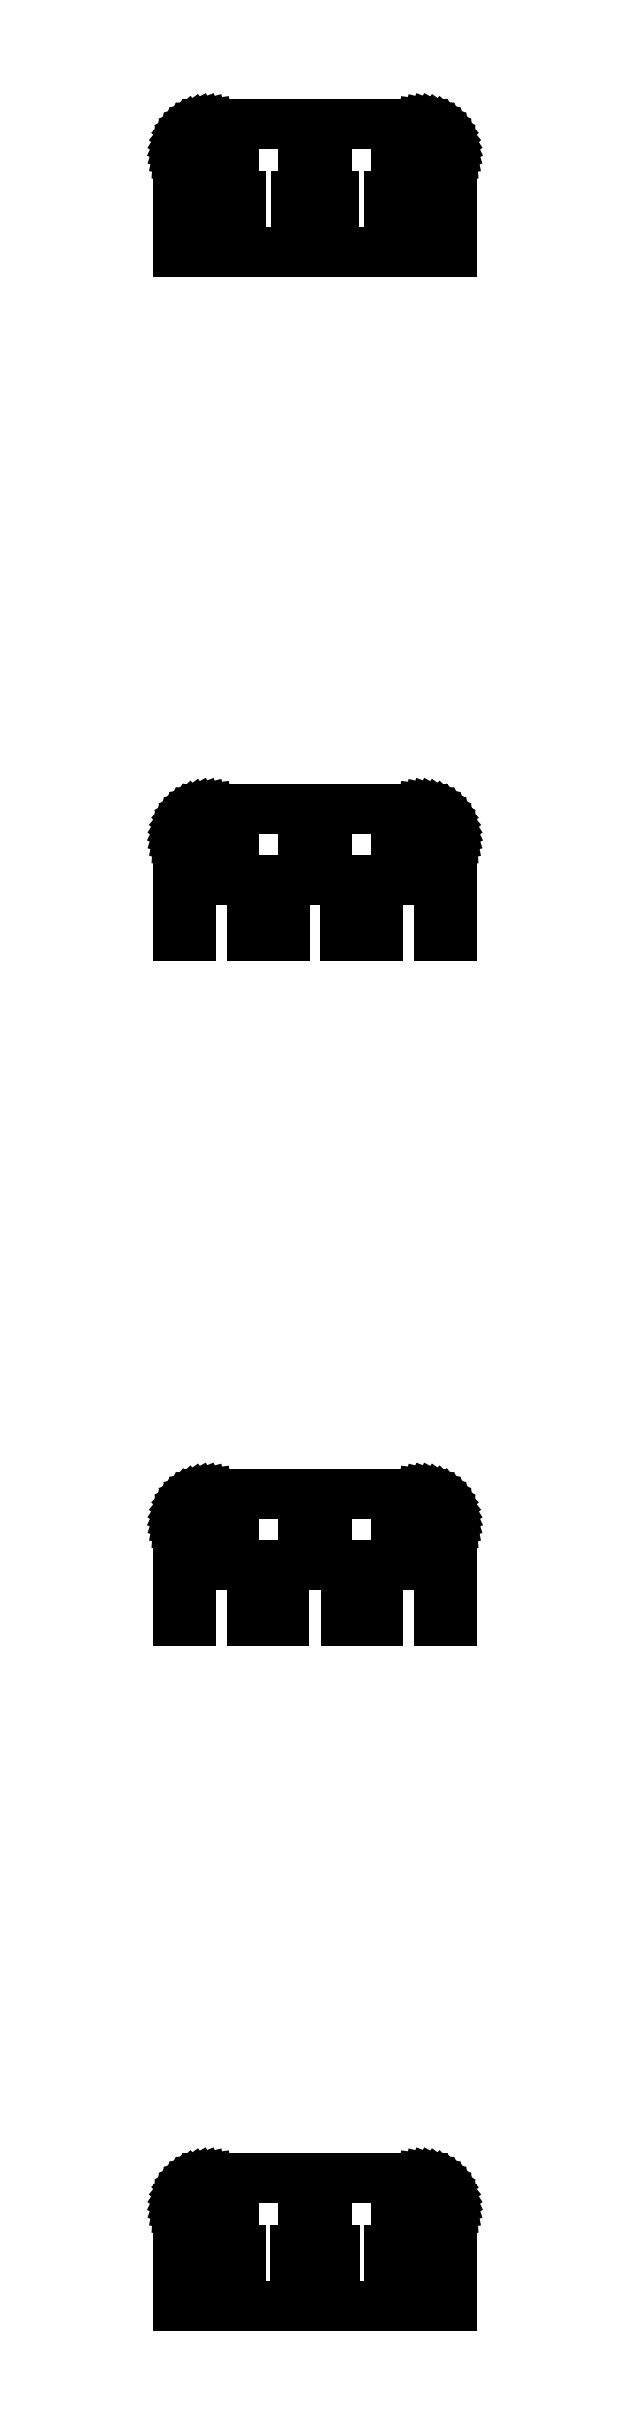
<metadata>
{"format":"dxf","ext":"dxf","renderer":"ezdxf+matplotlib","layout":"modelspace","background":"white","min_lineweight":24,"dpi":150}
</metadata>
<code>
0
SECTION
2
ENTITIES
0
LINE
8
0
10
-18.11
20
339
11
-11.89
21
339
0
LINE
8
0
10
-11.89
20
339
11
-11.89
21
330
0
LINE
8
0
10
-11.89
20
330
11
-3.114
21
330
0
LINE
8
0
10
-3.114
20
330
11
-3.114
21
339
0
LINE
8
0
10
-3.114
20
339
11
3.114
21
339
0
LINE
8
0
10
3.114
20
339
11
3.114
21
330
0
LINE
8
0
10
3.114
20
330
11
11.89
21
330
0
LINE
8
0
10
11.89
20
330
11
11.89
21
339
0
LINE
8
0
10
11.89
20
339
11
18.11
21
339
0
LINE
8
0
10
18.11
20
339
11
18.11
21
330
0
LINE
8
0
10
18.11
20
330
11
22
21
330
0
LINE
8
0
10
22
20
330
11
22
21
345.5
0
LINE
8
0
10
22
20
345.5
11
21.96
21
346.1
0
LINE
8
0
10
21.96
20
346.1
11
21.84
21
346.7
0
LINE
8
0
10
21.84
20
346.7
11
21.65
21
347.3
0
LINE
8
0
10
21.65
20
347.3
11
21.38
21
347.9
0
LINE
8
0
10
21.38
20
347.9
11
21.05
21
348.4
0
LINE
8
0
10
21.05
20
348.4
11
20.64
21
348.9
0
LINE
8
0
10
20.64
20
348.9
11
20.19
21
349.4
0
LINE
8
0
10
20.19
20
349.4
11
19.68
21
349.7
0
LINE
8
0
10
19.68
20
349.7
11
19.13
21
350
0
LINE
8
0
10
19.13
20
350
11
18.55
21
350.3
0
LINE
8
0
10
18.55
20
350.3
11
17.94
21
350.4
0
LINE
8
0
10
17.94
20
350.4
11
17.31
21
350.5
0
LINE
8
0
10
17.31
20
350.5
11
-17.31
21
350.5
0
LINE
8
0
10
-17.31
20
350.5
11
-17.94
21
350.4
0
LINE
8
0
10
-17.94
20
350.4
11
-18.55
21
350.3
0
LINE
8
0
10
-18.55
20
350.3
11
-19.13
21
350
0
LINE
8
0
10
-19.13
20
350
11
-19.68
21
349.7
0
LINE
8
0
10
-19.68
20
349.7
11
-20.19
21
349.4
0
LINE
8
0
10
-20.19
20
349.4
11
-20.64
21
348.9
0
LINE
8
0
10
-20.64
20
348.9
11
-21.05
21
348.4
0
LINE
8
0
10
-21.05
20
348.4
11
-21.38
21
347.9
0
LINE
8
0
10
-21.38
20
347.9
11
-21.65
21
347.3
0
LINE
8
0
10
-21.65
20
347.3
11
-21.84
21
346.7
0
LINE
8
0
10
-21.84
20
346.7
11
-21.96
21
346.1
0
LINE
8
0
10
-21.96
20
346.1
11
-22
21
345.5
0
LINE
8
0
10
-22
20
345.5
11
-22
21
330
0
LINE
8
0
10
-22
20
330
11
-18.11
21
330
0
LINE
8
0
10
-18.11
20
330
11
-18.11
21
339
0
LINE
8
0
10
-17
20
347.8
11
-17
21
349.2
0
LINE
8
0
10
-17
20
349.2
11
-13
21
349.2
0
LINE
8
0
10
-13
20
349.2
11
-13
21
347.8
0
LINE
8
0
10
-13
20
347.8
11
-17
21
347.8
0
LINE
8
0
10
-2
20
347.8
11
-2
21
349.2
0
LINE
8
0
10
-2
20
349.2
11
2
21
349.2
0
LINE
8
0
10
2
20
349.2
11
2
21
347.8
0
LINE
8
0
10
2
20
347.8
11
-2
21
347.8
0
LINE
8
0
10
13
20
347.8
11
13
21
349.2
0
LINE
8
0
10
13
20
349.2
11
17
21
349.2
0
LINE
8
0
10
17
20
349.2
11
17
21
347.8
0
LINE
8
0
10
17
20
347.8
11
13
21
347.8
0
LINE
8
0
10
-17
20
340.8
11
-17
21
342.2
0
LINE
8
0
10
-17
20
342.2
11
-13
21
342.2
0
LINE
8
0
10
-13
20
342.2
11
-13
21
340.8
0
LINE
8
0
10
-13
20
340.8
11
-17
21
340.8
0
LINE
8
0
10
-2
20
340.8
11
-2
21
342.2
0
LINE
8
0
10
-2
20
342.2
11
2
21
342.2
0
LINE
8
0
10
2
20
342.2
11
2
21
340.8
0
LINE
8
0
10
2
20
340.8
11
-2
21
340.8
0
LINE
8
0
10
13
20
340.8
11
13
21
342.2
0
LINE
8
0
10
13
20
342.2
11
17
21
342.2
0
LINE
8
0
10
17
20
342.2
11
17
21
340.8
0
LINE
8
0
10
17
20
340.8
11
13
21
340.8
0
LINE
8
0
10
-19.85
20
229
11
-10.15
21
229
0
LINE
8
0
10
-10.15
20
229
11
-10.15
21
220
0
LINE
8
0
10
-10.15
20
220
11
-4.846
21
220
0
LINE
8
0
10
-4.846
20
220
11
-4.846
21
229
0
LINE
8
0
10
-4.846
20
229
11
4.846
21
229
0
LINE
8
0
10
4.846
20
229
11
4.846
21
220
0
LINE
8
0
10
4.846
20
220
11
10.15
21
220
0
LINE
8
0
10
10.15
20
220
11
10.15
21
229
0
LINE
8
0
10
10.15
20
229
11
19.85
21
229
0
LINE
8
0
10
19.85
20
229
11
19.85
21
220
0
LINE
8
0
10
19.85
20
220
11
22
21
220
0
LINE
8
0
10
22
20
220
11
22
21
235.5
0
LINE
8
0
10
22
20
235.5
11
21.96
21
236.1
0
LINE
8
0
10
21.96
20
236.1
11
21.84
21
236.7
0
LINE
8
0
10
21.84
20
236.7
11
21.65
21
237.3
0
LINE
8
0
10
21.65
20
237.3
11
21.38
21
237.9
0
LINE
8
0
10
21.38
20
237.9
11
21.05
21
238.4
0
LINE
8
0
10
21.05
20
238.4
11
20.64
21
238.9
0
LINE
8
0
10
20.64
20
238.9
11
20.19
21
239.4
0
LINE
8
0
10
20.19
20
239.4
11
19.68
21
239.7
0
LINE
8
0
10
19.68
20
239.7
11
19.13
21
240
0
LINE
8
0
10
19.13
20
240
11
18.55
21
240.3
0
LINE
8
0
10
18.55
20
240.3
11
17.94
21
240.4
0
LINE
8
0
10
17.94
20
240.4
11
17.31
21
240.5
0
LINE
8
0
10
17.31
20
240.5
11
-17.31
21
240.5
0
LINE
8
0
10
-17.31
20
240.5
11
-17.94
21
240.4
0
LINE
8
0
10
-17.94
20
240.4
11
-18.55
21
240.3
0
LINE
8
0
10
-18.55
20
240.3
11
-19.13
21
240
0
LINE
8
0
10
-19.13
20
240
11
-19.68
21
239.7
0
LINE
8
0
10
-19.68
20
239.7
11
-20.19
21
239.4
0
LINE
8
0
10
-20.19
20
239.4
11
-20.64
21
238.9
0
LINE
8
0
10
-20.64
20
238.9
11
-21.05
21
238.4
0
LINE
8
0
10
-21.05
20
238.4
11
-21.38
21
237.9
0
LINE
8
0
10
-21.38
20
237.9
11
-21.65
21
237.3
0
LINE
8
0
10
-21.65
20
237.3
11
-21.84
21
236.7
0
LINE
8
0
10
-21.84
20
236.7
11
-21.96
21
236.1
0
LINE
8
0
10
-21.96
20
236.1
11
-22
21
235.5
0
LINE
8
0
10
-22
20
235.5
11
-22
21
220
0
LINE
8
0
10
-22
20
220
11
-19.85
21
220
0
LINE
8
0
10
-19.85
20
220
11
-19.85
21
229
0
LINE
8
0
10
-17
20
237.8
11
-17
21
239.2
0
LINE
8
0
10
-17
20
239.2
11
-13
21
239.2
0
LINE
8
0
10
-13
20
239.2
11
-13
21
237.8
0
LINE
8
0
10
-13
20
237.8
11
-17
21
237.8
0
LINE
8
0
10
-2
20
237.8
11
-2
21
239.2
0
LINE
8
0
10
-2
20
239.2
11
2
21
239.2
0
LINE
8
0
10
2
20
239.2
11
2
21
237.8
0
LINE
8
0
10
2
20
237.8
11
-2
21
237.8
0
LINE
8
0
10
13
20
237.8
11
13
21
239.2
0
LINE
8
0
10
13
20
239.2
11
17
21
239.2
0
LINE
8
0
10
17
20
239.2
11
17
21
237.8
0
LINE
8
0
10
17
20
237.8
11
13
21
237.8
0
LINE
8
0
10
-2
20
230.8
11
-2
21
232.2
0
LINE
8
0
10
-2
20
232.2
11
2
21
232.2
0
LINE
8
0
10
2
20
232.2
11
2
21
230.8
0
LINE
8
0
10
2
20
230.8
11
-2
21
230.8
0
LINE
8
0
10
-17
20
230.8
11
-17
21
232.2
0
LINE
8
0
10
-17
20
232.2
11
-13
21
232.2
0
LINE
8
0
10
-13
20
232.2
11
-13
21
230.8
0
LINE
8
0
10
-13
20
230.8
11
-17
21
230.8
0
LINE
8
0
10
13
20
230.8
11
13
21
232.2
0
LINE
8
0
10
13
20
232.2
11
17
21
232.2
0
LINE
8
0
10
17
20
232.2
11
17
21
230.8
0
LINE
8
0
10
17
20
230.8
11
13
21
230.8
0
LINE
8
0
10
-19.9
20
119
11
-10.1
21
119
0
LINE
8
0
10
-10.1
20
119
11
-10.1
21
110
0
LINE
8
0
10
-10.1
20
110
11
-4.904
21
110
0
LINE
8
0
10
-4.904
20
110
11
-4.904
21
119
0
LINE
8
0
10
-4.904
20
119
11
4.904
21
119
0
LINE
8
0
10
4.904
20
119
11
4.904
21
110
0
LINE
8
0
10
4.904
20
110
11
10.1
21
110
0
LINE
8
0
10
10.1
20
110
11
10.1
21
119
0
LINE
8
0
10
10.1
20
119
11
19.9
21
119
0
LINE
8
0
10
19.9
20
119
11
19.9
21
110
0
LINE
8
0
10
19.9
20
110
11
22
21
110
0
LINE
8
0
10
22
20
110
11
22
21
125.5
0
LINE
8
0
10
22
20
125.5
11
21.96
21
126.1
0
LINE
8
0
10
21.96
20
126.1
11
21.84
21
126.7
0
LINE
8
0
10
21.84
20
126.7
11
21.65
21
127.3
0
LINE
8
0
10
21.65
20
127.3
11
21.38
21
127.9
0
LINE
8
0
10
21.38
20
127.9
11
21.05
21
128.4
0
LINE
8
0
10
21.05
20
128.4
11
20.64
21
128.9
0
LINE
8
0
10
20.64
20
128.9
11
20.19
21
129.4
0
LINE
8
0
10
20.19
20
129.4
11
19.68
21
129.7
0
LINE
8
0
10
19.68
20
129.7
11
19.13
21
130
0
LINE
8
0
10
19.13
20
130
11
18.55
21
130.3
0
LINE
8
0
10
18.55
20
130.3
11
17.94
21
130.4
0
LINE
8
0
10
17.94
20
130.4
11
17.31
21
130.5
0
LINE
8
0
10
17.31
20
130.5
11
-17.31
21
130.5
0
LINE
8
0
10
-17.31
20
130.5
11
-17.94
21
130.4
0
LINE
8
0
10
-17.94
20
130.4
11
-18.55
21
130.3
0
LINE
8
0
10
-18.55
20
130.3
11
-19.13
21
130
0
LINE
8
0
10
-19.13
20
130
11
-19.68
21
129.7
0
LINE
8
0
10
-19.68
20
129.7
11
-20.19
21
129.4
0
LINE
8
0
10
-20.19
20
129.4
11
-20.64
21
128.9
0
LINE
8
0
10
-20.64
20
128.9
11
-21.05
21
128.4
0
LINE
8
0
10
-21.05
20
128.4
11
-21.38
21
127.9
0
LINE
8
0
10
-21.38
20
127.9
11
-21.65
21
127.3
0
LINE
8
0
10
-21.65
20
127.3
11
-21.84
21
126.7
0
LINE
8
0
10
-21.84
20
126.7
11
-21.96
21
126.1
0
LINE
8
0
10
-21.96
20
126.1
11
-22
21
125.5
0
LINE
8
0
10
-22
20
125.5
11
-22
21
110
0
LINE
8
0
10
-22
20
110
11
-19.9
21
110
0
LINE
8
0
10
-19.9
20
110
11
-19.9
21
119
0
LINE
8
0
10
-17
20
127.8
11
-17
21
129.2
0
LINE
8
0
10
-17
20
129.2
11
-13
21
129.2
0
LINE
8
0
10
-13
20
129.2
11
-13
21
127.8
0
LINE
8
0
10
-13
20
127.8
11
-17
21
127.8
0
LINE
8
0
10
-2
20
127.8
11
-2
21
129.2
0
LINE
8
0
10
-2
20
129.2
11
2
21
129.2
0
LINE
8
0
10
2
20
129.2
11
2
21
127.8
0
LINE
8
0
10
2
20
127.8
11
-2
21
127.8
0
LINE
8
0
10
13
20
127.8
11
13
21
129.2
0
LINE
8
0
10
13
20
129.2
11
17
21
129.2
0
LINE
8
0
10
17
20
129.2
11
17
21
127.8
0
LINE
8
0
10
17
20
127.8
11
13
21
127.8
0
LINE
8
0
10
-2
20
120.8
11
-2
21
122.2
0
LINE
8
0
10
-2
20
122.2
11
2
21
122.2
0
LINE
8
0
10
2
20
122.2
11
2
21
120.8
0
LINE
8
0
10
2
20
120.8
11
-2
21
120.8
0
LINE
8
0
10
-17
20
120.8
11
-17
21
122.2
0
LINE
8
0
10
-17
20
122.2
11
-13
21
122.2
0
LINE
8
0
10
-13
20
122.2
11
-13
21
120.8
0
LINE
8
0
10
-13
20
120.8
11
-17
21
120.8
0
LINE
8
0
10
13
20
120.8
11
13
21
122.2
0
LINE
8
0
10
13
20
122.2
11
17
21
122.2
0
LINE
8
0
10
17
20
122.2
11
17
21
120.8
0
LINE
8
0
10
17
20
120.8
11
13
21
120.8
0
LINE
8
0
10
-18.17
20
9
11
-11.83
21
9
0
LINE
8
0
10
-11.83
20
9
11
-11.83
21
0
0
LINE
8
0
10
-11.83
20
0
11
-3.172
21
0
0
LINE
8
0
10
-3.172
20
0
11
-3.172
21
9
0
LINE
8
0
10
-3.172
20
9
11
3.172
21
9
0
LINE
8
0
10
3.172
20
9
11
3.172
21
0
0
LINE
8
0
10
3.172
20
0
11
11.83
21
0
0
LINE
8
0
10
11.83
20
0
11
11.83
21
9
0
LINE
8
0
10
11.83
20
9
11
18.17
21
9
0
LINE
8
0
10
18.17
20
9
11
18.17
21
0
0
LINE
8
0
10
18.17
20
0
11
22
21
0
0
LINE
8
0
10
22
20
0
11
22
21
15.5
0
LINE
8
0
10
22
20
15.5
11
21.96
21
16.13
0
LINE
8
0
10
21.96
20
16.13
11
21.84
21
16.74
0
LINE
8
0
10
21.84
20
16.74
11
21.65
21
17.34
0
LINE
8
0
10
21.65
20
17.34
11
21.38
21
17.91
0
LINE
8
0
10
21.38
20
17.91
11
21.05
21
18.44
0
LINE
8
0
10
21.05
20
18.44
11
20.64
21
18.92
0
LINE
8
0
10
20.64
20
18.92
11
20.19
21
19.35
0
LINE
8
0
10
20.19
20
19.35
11
19.68
21
19.72
0
LINE
8
0
10
19.68
20
19.72
11
19.13
21
20.02
0
LINE
8
0
10
19.13
20
20.02
11
18.55
21
20.26
0
LINE
8
0
10
18.55
20
20.26
11
17.94
21
20.41
0
LINE
8
0
10
17.94
20
20.41
11
17.31
21
20.49
0
LINE
8
0
10
17.31
20
20.49
11
-17.31
21
20.49
0
LINE
8
0
10
-17.31
20
20.49
11
-17.94
21
20.41
0
LINE
8
0
10
-17.94
20
20.41
11
-18.55
21
20.26
0
LINE
8
0
10
-18.55
20
20.26
11
-19.13
21
20.02
0
LINE
8
0
10
-19.13
20
20.02
11
-19.68
21
19.72
0
LINE
8
0
10
-19.68
20
19.72
11
-20.19
21
19.35
0
LINE
8
0
10
-20.19
20
19.35
11
-20.64
21
18.92
0
LINE
8
0
10
-20.64
20
18.92
11
-21.05
21
18.44
0
LINE
8
0
10
-21.05
20
18.44
11
-21.38
21
17.91
0
LINE
8
0
10
-21.38
20
17.91
11
-21.65
21
17.34
0
LINE
8
0
10
-21.65
20
17.34
11
-21.84
21
16.74
0
LINE
8
0
10
-21.84
20
16.74
11
-21.96
21
16.13
0
LINE
8
0
10
-21.96
20
16.13
11
-22
21
15.5
0
LINE
8
0
10
-22
20
15.5
11
-22
21
0
0
LINE
8
0
10
-22
20
0
11
-18.17
21
0
0
LINE
8
0
10
-18.17
20
0
11
-18.17
21
9
0
LINE
8
0
10
-17
20
17.75
11
-17
21
19.25
0
LINE
8
0
10
-17
20
19.25
11
-13
21
19.25
0
LINE
8
0
10
-13
20
19.25
11
-13
21
17.75
0
LINE
8
0
10
-13
20
17.75
11
-17
21
17.75
0
LINE
8
0
10
-2
20
17.75
11
-2
21
19.25
0
LINE
8
0
10
-2
20
19.25
11
2
21
19.25
0
LINE
8
0
10
2
20
19.25
11
2
21
17.75
0
LINE
8
0
10
2
20
17.75
11
-2
21
17.75
0
LINE
8
0
10
13
20
17.75
11
13
21
19.25
0
LINE
8
0
10
13
20
19.25
11
17
21
19.25
0
LINE
8
0
10
17
20
19.25
11
17
21
17.75
0
LINE
8
0
10
17
20
17.75
11
13
21
17.75
0
LINE
8
0
10
-2
20
10.75
11
-2
21
12.25
0
LINE
8
0
10
-2
20
12.25
11
2
21
12.25
0
LINE
8
0
10
2
20
12.25
11
2
21
10.75
0
LINE
8
0
10
2
20
10.75
11
-2
21
10.75
0
LINE
8
0
10
-17
20
10.75
11
-17
21
12.25
0
LINE
8
0
10
-17
20
12.25
11
-13
21
12.25
0
LINE
8
0
10
-13
20
12.25
11
-13
21
10.75
0
LINE
8
0
10
-13
20
10.75
11
-17
21
10.75
0
LINE
8
0
10
13
20
10.75
11
13
21
12.25
0
LINE
8
0
10
13
20
12.25
11
17
21
12.25
0
LINE
8
0
10
17
20
12.25
11
17
21
10.75
0
LINE
8
0
10
17
20
10.75
11
13
21
10.75
0
ENDSEC
0
EOF

</code>
